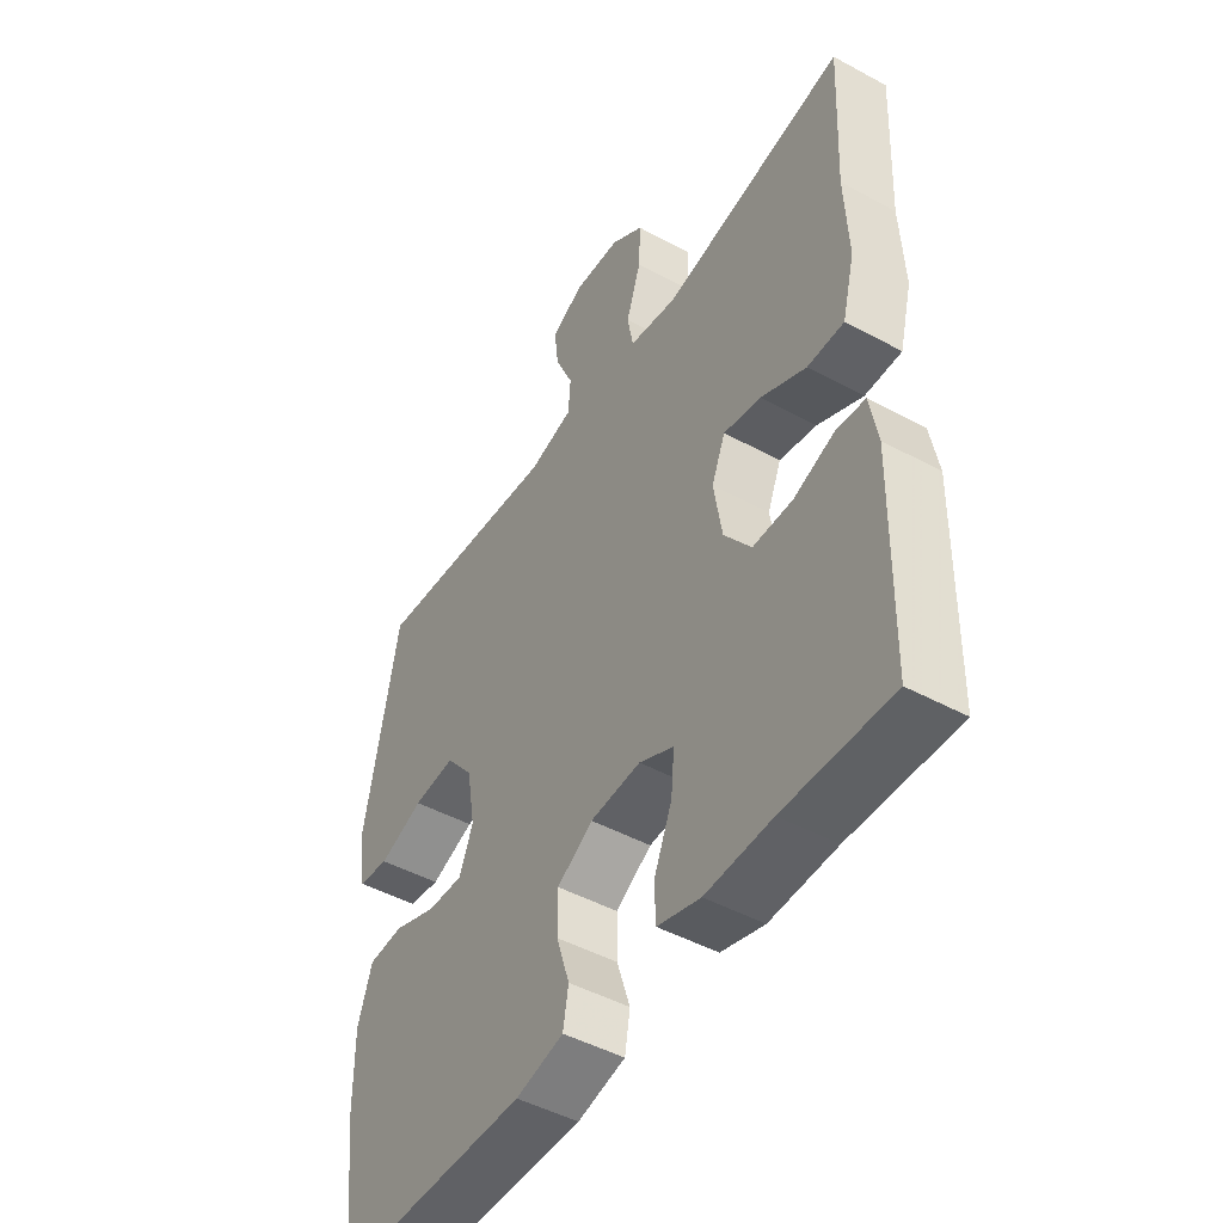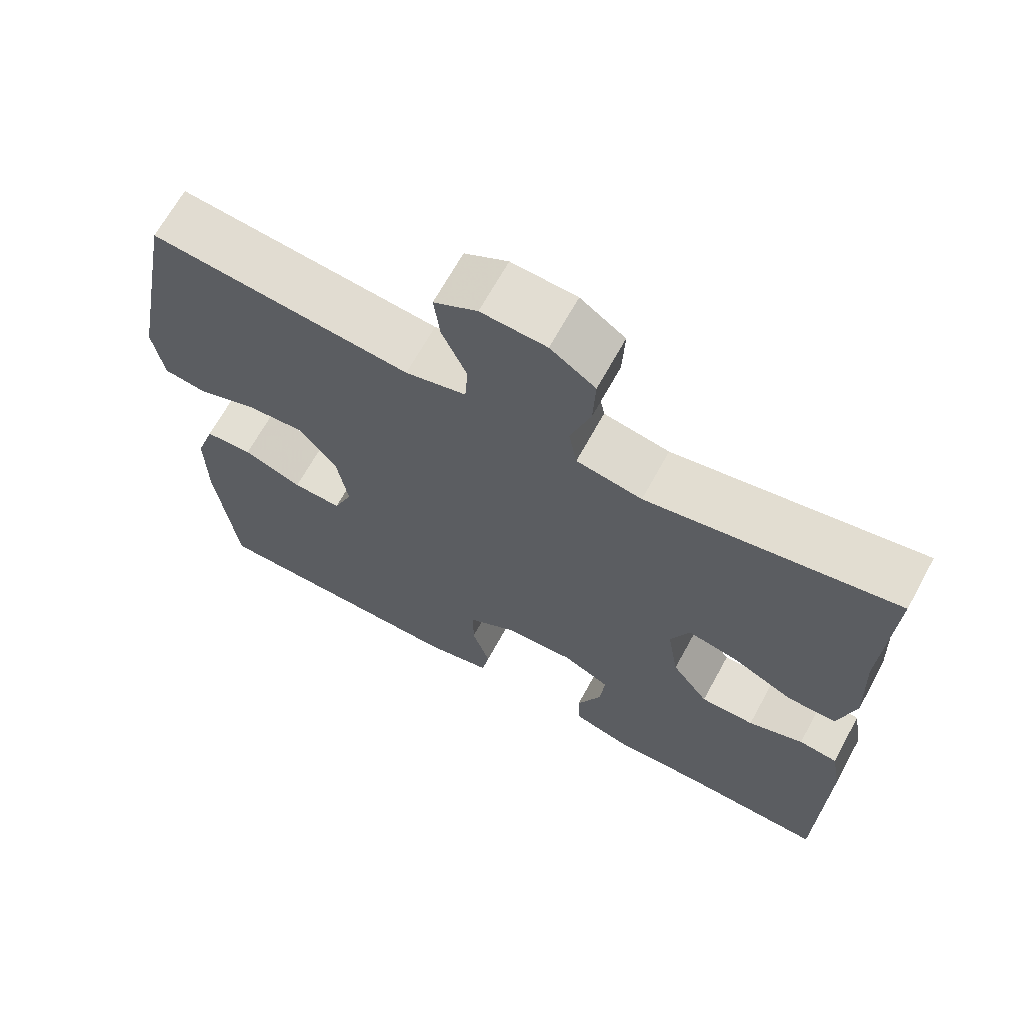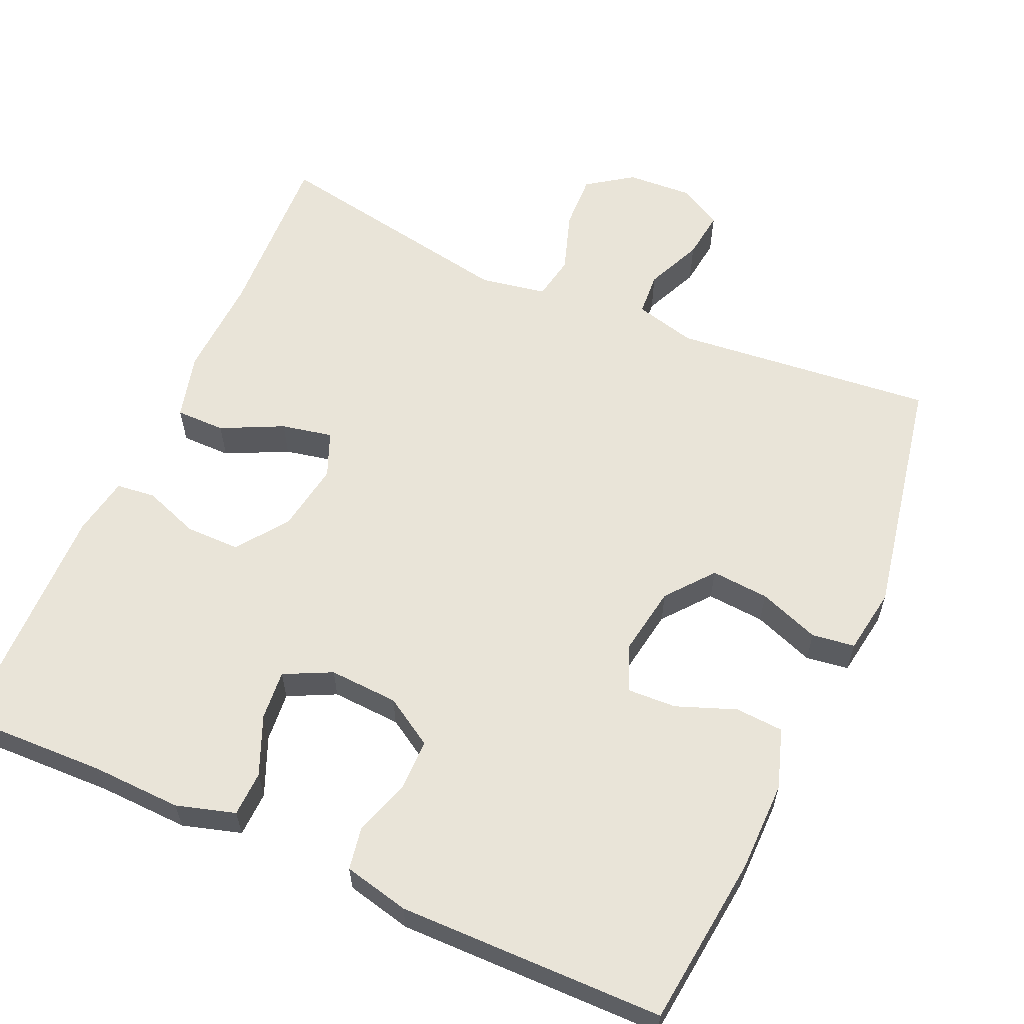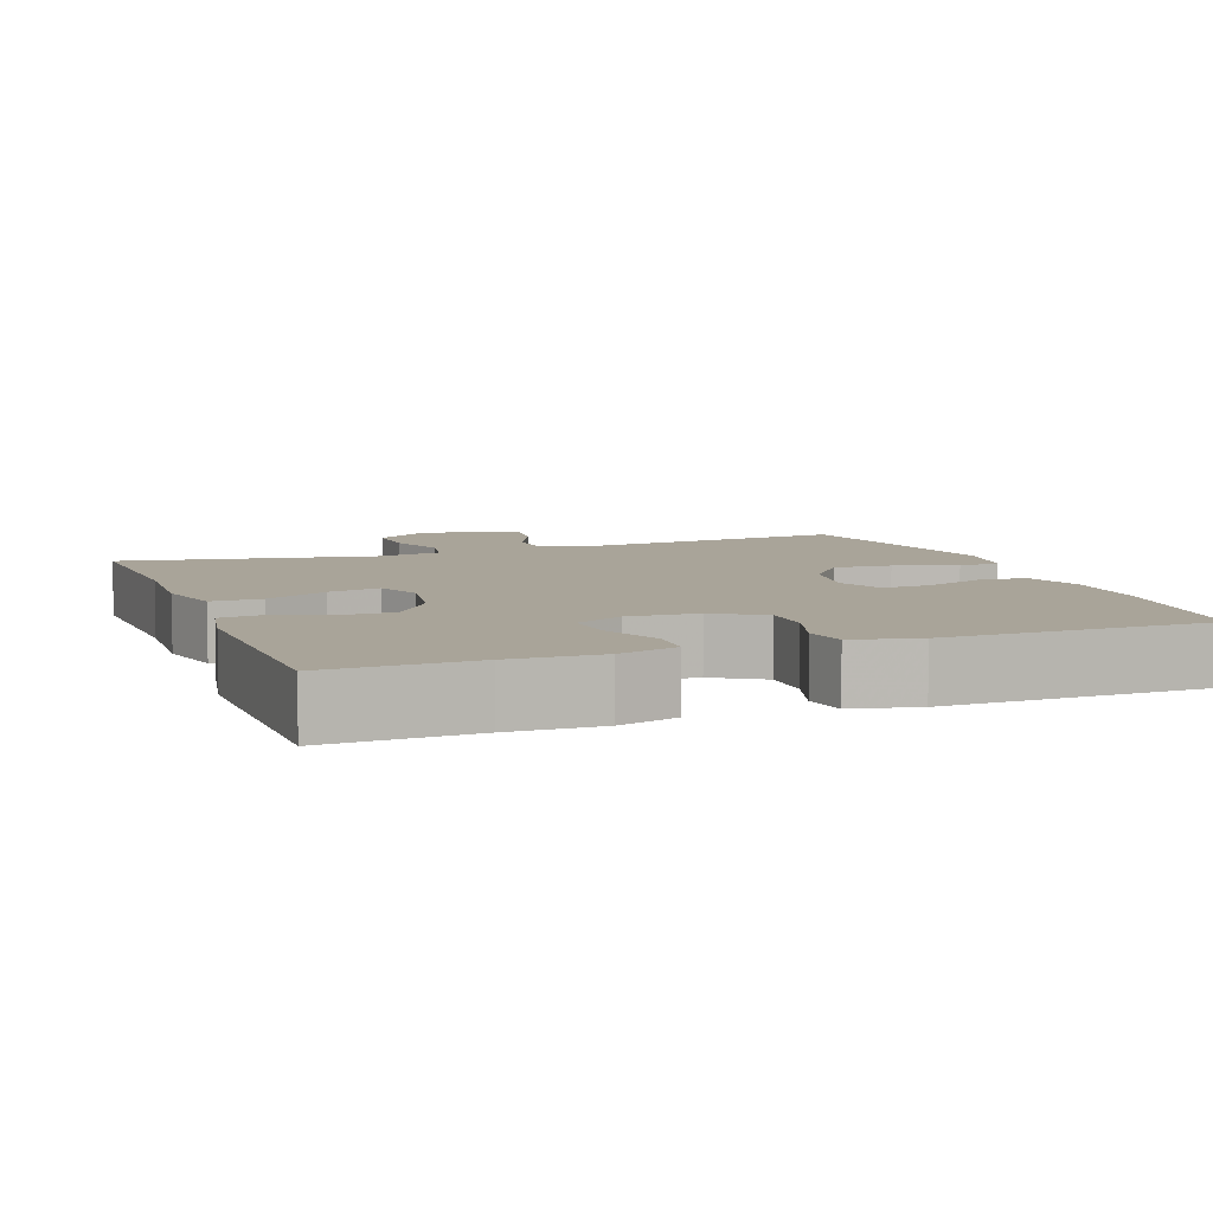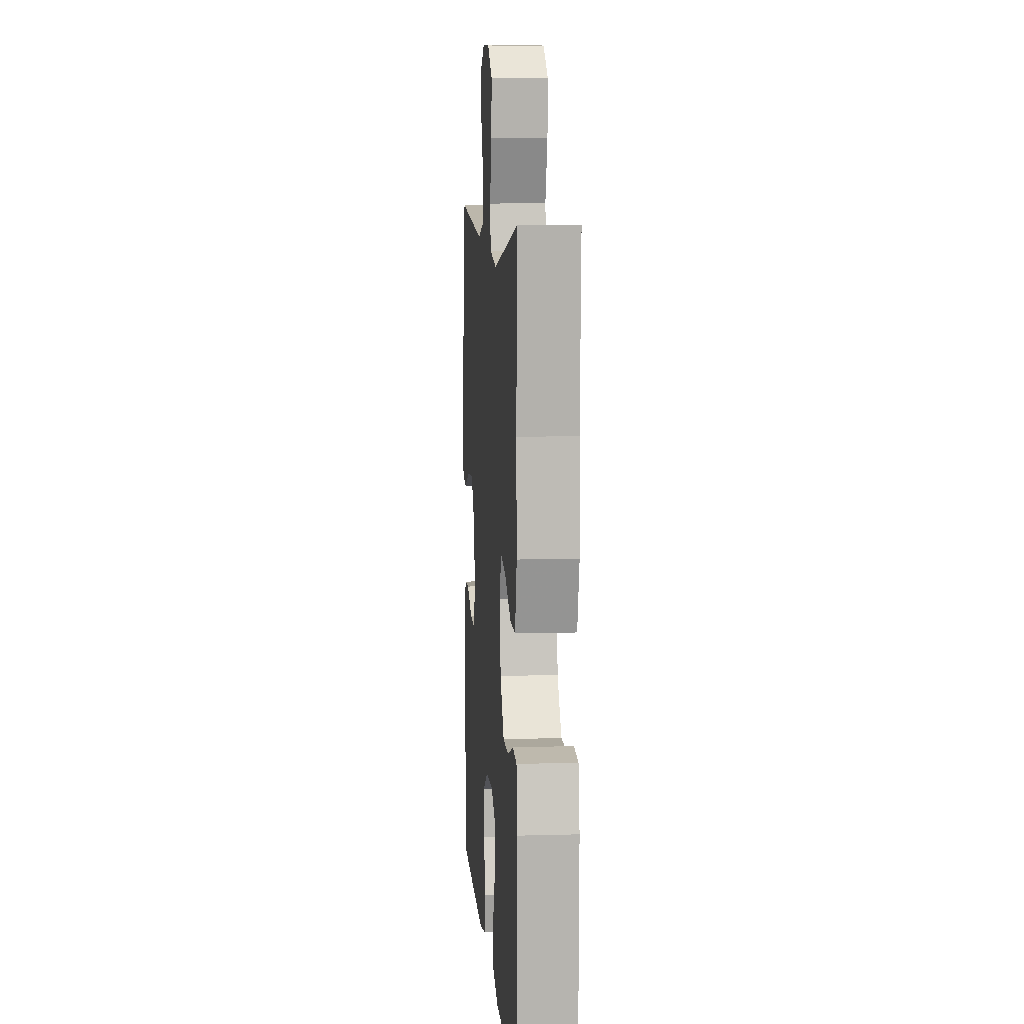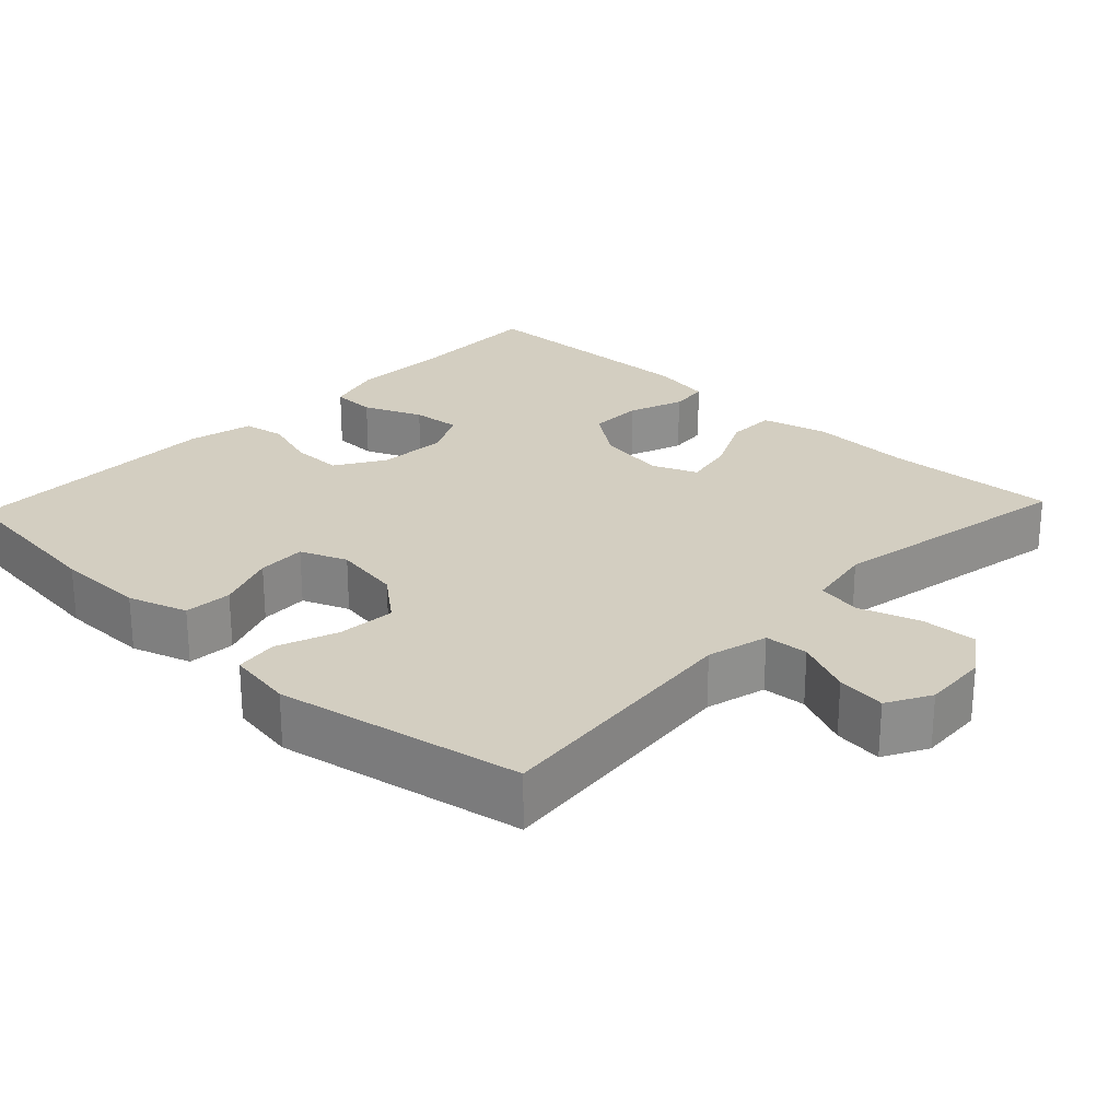
<metadata>
{"format":"obj","ext":"obj","renderer":"f3d","projection":"perspective","resolution":1024,"background":"white","views":[{"elev":-47.6,"azim":58.6,"up":"+Z"},{"elev":67.2,"azim":28.7,"up":"+Z"},{"elev":60.0,"azim":-156.0,"up":"+Y"},{"elev":7.2,"azim":159.7,"up":"+Y"},{"elev":8.6,"azim":85.6,"up":"+Z"},{"elev":25.1,"azim":-46.5,"up":"+Y"}]}
</metadata>
<code>
v 0.5 0.07 0.5
v 0.489 0.07 0.268
v 0.495 0.07 0.132
v 0.472 0.07 0.044
v 0.406 0.07 0.044
v 0.324 0.07 0.084
v 0.256 0.07 0.098
v 0.231 0.07 0.038
v 0.246 0.07 -0.055
v 0.295 0.07 -0.122
v 0.367 0.07 -0.122
v 0.441 0.07 -0.095
v 0.493 0.07 -0.101
v 0.507 0.07 -0.18
v 0.5 0.07 -0.5
v 0.307 0.07 -0.494
v 0.187 0.07 -0.498
v 0.109 0.07 -0.475
v 0.107 0.07 -0.415
v 0.14 0.07 -0.337
v 0.146 0.07 -0.271
v 0.083 0.07 -0.24
v -0.009 0.07 -0.245
v -0.074 0.07 -0.285
v -0.074 0.07 -0.353
v -0.05 0.07 -0.428
v -0.06 0.07 -0.484
v -0.147 0.07 -0.504
v -0.5 0.07 -0.5
v -0.526 0.07 -0.272
v -0.527 0.07 -0.152
v -0.501 0.07 -0.073
v -0.437 0.07 -0.069
v -0.358 0.07 -0.099
v -0.293 0.07 -0.102
v -0.268 0.07 -0.04
v -0.283 0.07 0.051
v -0.333 0.07 0.113
v -0.41 0.07 0.107
v -0.491 0.07 0.077
v -0.548 0.07 0.085
v -0.562 0.07 0.173
v -0.5 0.07 0.5
v -0.152 0.07 0.465
v -0.071 0.07 0.486
v -0.067 0.07 0.544
v -0.1 0.07 0.619
v -0.108 0.07 0.684
v -0.05 0.07 0.716
v 0.037 0.07 0.711
v 0.097 0.07 0.669
v 0.094 0.07 0.595
v 0.067 0.07 0.514
v 0.078 0.07 0.455
v 0.166 0.07 0.439
v 0.5 0 0.5
v 0.489 0 0.268
v 0.495 0 0.132
v 0.472 0 0.044
v 0.406 0 0.044
v 0.324 0 0.084
v 0.256 0 0.098
v 0.231 0 0.038
v 0.246 0 -0.055
v 0.295 0 -0.122
v 0.367 0 -0.122
v 0.441 0 -0.095
v 0.493 0 -0.101
v 0.507 0 -0.18
v 0.5 0 -0.5
v 0.307 0 -0.494
v 0.187 0 -0.498
v 0.109 0 -0.475
v 0.107 0 -0.415
v 0.14 0 -0.337
v 0.146 0 -0.271
v 0.083 0 -0.24
v -0.009 0 -0.245
v -0.074 0 -0.285
v -0.074 0 -0.353
v -0.05 0 -0.428
v -0.06 0 -0.484
v -0.147 0 -0.504
v -0.5 0 -0.5
v -0.526 0 -0.272
v -0.527 0 -0.152
v -0.501 0 -0.073
v -0.437 0 -0.069
v -0.358 0 -0.099
v -0.293 0 -0.102
v -0.268 0 -0.04
v -0.283 0 0.051
v -0.333 0 0.113
v -0.41 0 0.107
v -0.491 0 0.077
v -0.548 0 0.085
v -0.562 0 0.173
v -0.5 0 0.5
v -0.152 0 0.465
v -0.071 0 0.486
v -0.067 0 0.544
v -0.1 0 0.619
v -0.108 0 0.684
v -0.05 0 0.716
v 0.037 0 0.711
v 0.097 0 0.669
v 0.094 0 0.595
v 0.067 0 0.514
v 0.078 0 0.455
v 0.166 0 0.439
f 51 52 53
f 50 51 53
f 49 50 53
f 48 49 53
f 47 48 53
f 46 47 53
f 45 46 53 54
f 44 45 54
f 42 43 44
f 41 42 44
f 40 41 44
f 39 40 44
f 44 54 55
f 39 44 55
f 38 39 55
f 32 33 34
f 31 32 34
f 30 31 34
f 29 30 34
f 28 29 34
f 27 28 34
f 26 27 34
f 25 26 34
f 24 25 34 35
f 23 24 35 36
f 18 19 20
f 17 18 20
f 16 17 20
f 16 20 21
f 15 16 21
f 14 15 21
f 13 14 21
f 12 13 21
f 11 12 21
f 10 11 21 22
f 4 5 6
f 3 4 6
f 2 3 6
f 2 6 7
f 1 2 7
f 55 1 7
f 38 55 7
f 37 38 7
f 23 36 37
f 22 23 37
f 10 22 37
f 9 10 37
f 37 7 8
f 8 9 37
f 108 107 106
f 108 106 105
f 108 105 104
f 108 104 103
f 108 103 102
f 108 102 101
f 109 108 101 100
f 109 100 99
f 99 98 97
f 99 97 96
f 99 96 95
f 99 95 94
f 110 109 99
f 110 99 94
f 110 94 93
f 89 88 87
f 89 87 86
f 89 86 85
f 89 85 84
f 89 84 83
f 89 83 82
f 89 82 81
f 89 81 80
f 90 89 80 79
f 91 90 79 78
f 75 74 73
f 75 73 72
f 75 72 71
f 76 75 71
f 76 71 70
f 76 70 69
f 76 69 68
f 76 68 67
f 76 67 66
f 77 76 66 65
f 61 60 59
f 61 59 58
f 61 58 57
f 62 61 57
f 62 57 56
f 62 56 110
f 62 110 93
f 62 93 92
f 92 91 78
f 92 78 77
f 92 77 65
f 92 65 64
f 63 62 92
f 92 64 63
f 1 56 57 2
f 2 57 58 3
f 3 58 59 4
f 4 59 60 5
f 5 60 61 6
f 6 61 62 7
f 7 62 63 8
f 8 63 64 9
f 9 64 65 10
f 10 65 66 11
f 11 66 67 12
f 12 67 68 13
f 13 68 69 14
f 14 69 70 15
f 15 70 71 16
f 16 71 72 17
f 17 72 73 18
f 18 73 74 19
f 19 74 75 20
f 20 75 76 21
f 21 76 77 22
f 22 77 78 23
f 23 78 79 24
f 24 79 80 25
f 25 80 81 26
f 26 81 82 27
f 27 82 83 28
f 28 83 84 29
f 29 84 85 30
f 30 85 86 31
f 31 86 87 32
f 32 87 88 33
f 33 88 89 34
f 34 89 90 35
f 35 90 91 36
f 36 91 92 37
f 37 92 93 38
f 38 93 94 39
f 39 94 95 40
f 40 95 96 41
f 41 96 97 42
f 42 97 98 43
f 43 98 99 44
f 44 99 100 45
f 45 100 101 46
f 46 101 102 47
f 47 102 103 48
f 48 103 104 49
f 49 104 105 50
f 50 105 106 51
f 51 106 107 52
f 52 107 108 53
f 53 108 109 54
f 54 109 110 55
f 55 110 56 1

</code>
